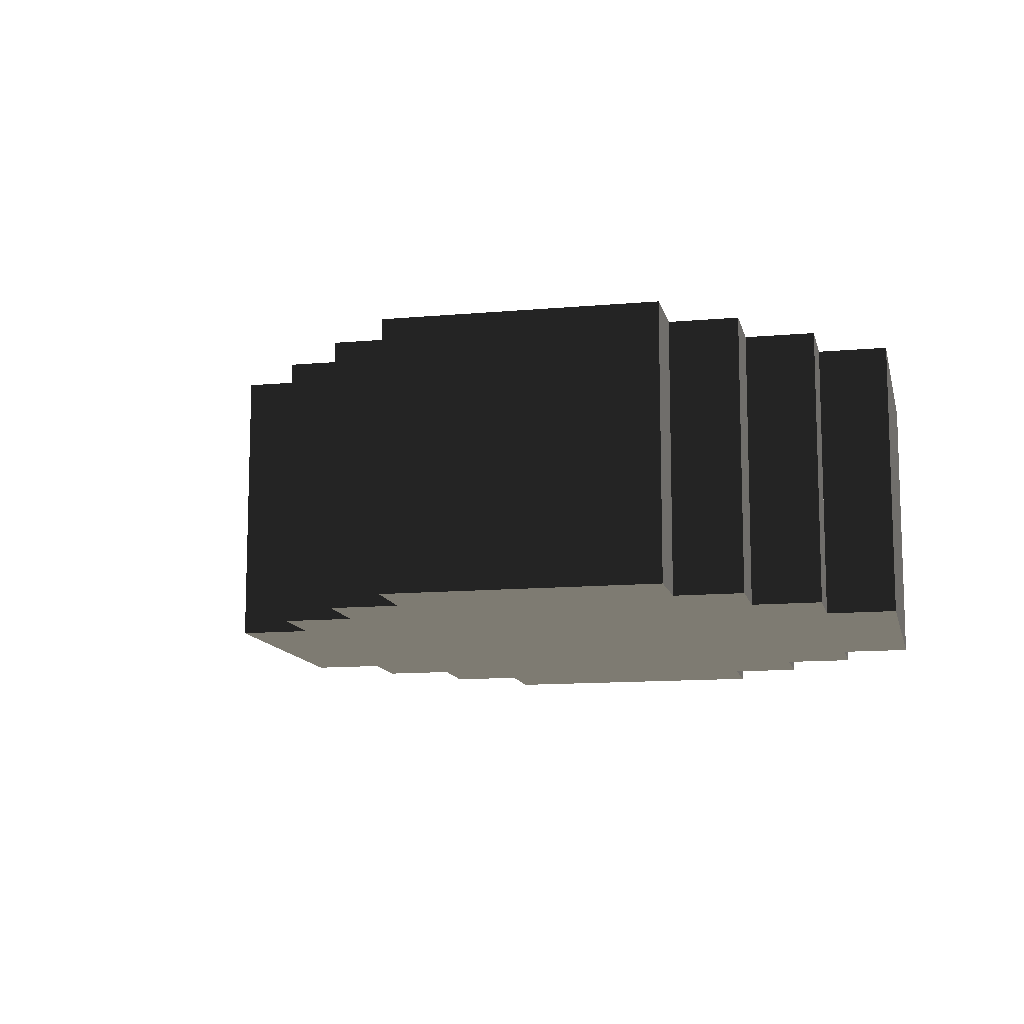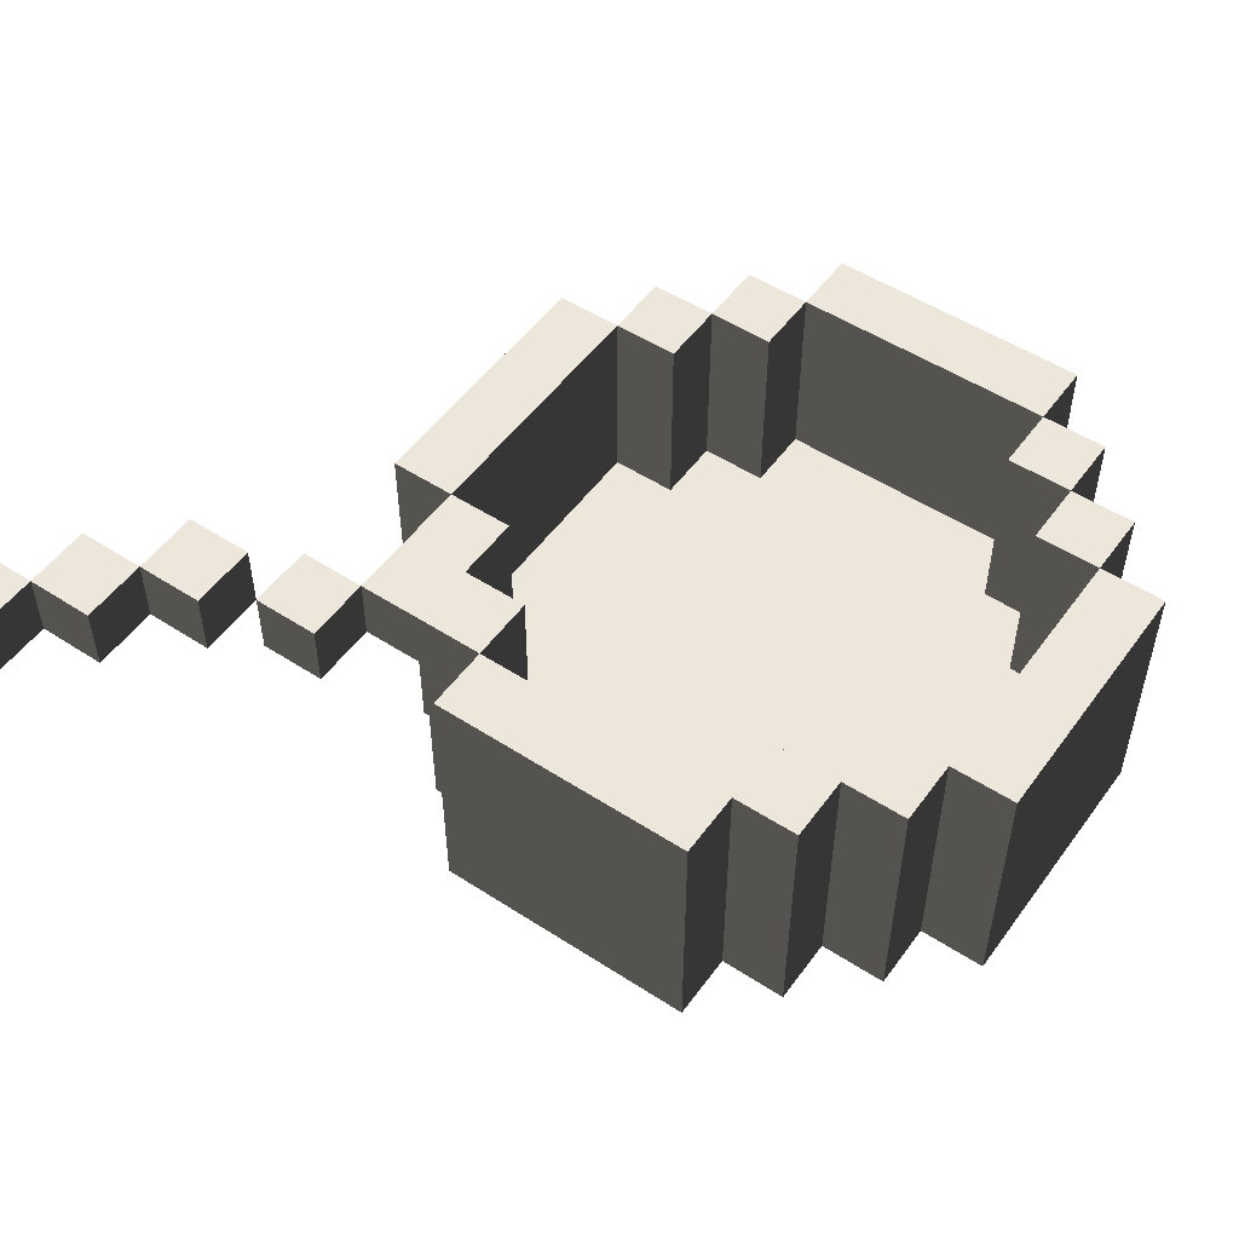
<metadata>
{"format":"obj","ext":"obj","renderer":"f3d","projection":"perspective","resolution":1024,"background":"white","views":[{"elev":-12.0,"azim":102.2,"up":"+Y"},{"elev":51.7,"azim":35.1,"up":"+Y"}]}
</metadata>
<code>
o node_0_0_0
v 0.0625 -0.25 -0.3125
v 0.0625 -0.25 -0.25
v 0.125 -0.25 -0.25
v 0.125 -0.25 -0.3125
v -0 -0.25 -0.3125
v -0 -0.25 -0.25
v -0.0625 -0.25 -0.3125
v -0.0625 -0.25 -0.25
v -0.125 -0.25 -0.3125
v -0.125 -0.25 -0.25
v 0.0625 -0.4375 -0.25
v 0.0625 -0.4375 -0.1875
v 0.125 -0.4375 -0.1875
v 0.125 -0.4375 -0.25
v -0 -0.4375 -0.25
v -0 -0.4375 -0.1875
v -0.0625 -0.4375 -0.25
v -0.0625 -0.4375 -0.1875
v -0.125 -0.4375 -0.25
v -0.125 -0.4375 -0.1875
v 0.125 -0.25 -0.1875
v 0.1875 -0.25 -0.1875
v 0.1875 -0.25 -0.25
v -0.1875 -0.25 -0.25
v -0.1875 -0.25 -0.1875
v -0.125 -0.25 -0.1875
v 0.125 -0.4375 -0.125
v 0.1875 -0.4375 -0.125
v 0.1875 -0.4375 -0.1875
v 0.0625 -0.4375 -0.125
v -0 -0.4375 -0.125
v -0.0625 -0.4375 -0.125
v -0.125 -0.4375 -0.125
v -0.1875 -0.4375 -0.1875
v -0.1875 -0.4375 -0.125
v 0.1875 -0.25 -0.125
v 0.25 -0.25 -0.125
v 0.25 -0.25 -0.1875
v -0.25 -0.25 -0.1875
v -0.25 -0.25 -0.125
v -0.1875 -0.25 -0.125
v 0.1875 -0.4375 -0.0625
v 0.25 -0.4375 -0.0625
v 0.25 -0.4375 -0.125
v 0.125 -0.4375 -0.0625
v 0.0625 -0.4375 -0.0625
v -0 -0.4375 -0.0625
v -0.0625 -0.4375 -0.0625
v -0.125 -0.4375 -0.0625
v -0.1875 -0.4375 -0.0625
v -0.25 -0.4375 -0.125
v -0.25 -0.4375 -0.0625
v 0.25 -0.25 -0.0625
v 0.3125 -0.25 -0.0625
v 0.3125 -0.25 -0.125
v -0.3125 -0.25 -0.125
v -0.3125 -0.25 -0.0625
v -0.25 -0.25 -0.0625
v 0.1875 -0.4375 0
v 0.25 -0.4375 0
v 0.125 -0.4375 0
v 0.0625 -0.4375 0
v -0 -0.4375 0
v -0.0625 -0.4375 0
v -0.125 -0.4375 0
v -0.1875 -0.4375 0
v -0.25 -0.4375 0
v 0.25 -0.25 0
v 0.3125 -0.25 0
v -0.3125 -0.25 0
v -0.25 -0.25 0
v 0.1875 -0.4375 0.0625
v 0.25 -0.4375 0.0625
v 0.125 -0.4375 0.0625
v 0.0625 -0.4375 0.0625
v -0 -0.4375 0.0625
v -0.0625 -0.4375 0.0625
v -0.125 -0.4375 0.0625
v -0.1875 -0.4375 0.0625
v -0.25 -0.4375 0.0625
v 0.25 -0.25 0.0625
v 0.3125 -0.25 0.0625
v -0.3125 -0.25 0.0625
v -0.25 -0.25 0.0625
v 0.1875 -0.4375 0.125
v 0.25 -0.4375 0.125
v 0.125 -0.4375 0.125
v 0.0625 -0.4375 0.125
v -0 -0.4375 0.125
v -0.0625 -0.4375 0.125
v -0.125 -0.4375 0.125
v -0.1875 -0.4375 0.125
v -0.25 -0.4375 0.125
v 0.25 -0.25 0.125
v 0.3125 -0.25 0.125
v -0.3125 -0.25 0.125
v -0.25 -0.25 0.125
v 0.125 -0.4375 0.1875
v 0.1875 -0.4375 0.1875
v 0.0625 -0.4375 0.1875
v -0 -0.4375 0.1875
v -0.0625 -0.4375 0.1875
v -0.125 -0.4375 0.1875
v -0.1875 -0.4375 0.1875
v 0.1875 -0.25 0.125
v 0.1875 -0.25 0.1875
v 0.25 -0.25 0.1875
v -0.25 -0.25 0.1875
v -0.1875 -0.25 0.1875
v -0.1875 -0.25 0.125
v 0.0625 -0.4375 0.25
v 0.125 -0.4375 0.25
v -0 -0.4375 0.25
v -0.0625 -0.4375 0.25
v -0.125 -0.4375 0.25
v 0.125 -0.25 0.1875
v 0.125 -0.25 0.25
v 0.1875 -0.25 0.25
v -0.1875 -0.25 0.25
v -0.125 -0.25 0.25
v -0.125 -0.25 0.1875
v -0.25 -0.25 0.25
v 0.0625 -0.25 0.25
v 0.0625 -0.25 0.3125
v 0.125 -0.25 0.3125
v -0 -0.25 0.25
v -0 -0.25 0.3125
v -0.0625 -0.25 0.25
v -0.0625 -0.25 0.3125
v -0.125 -0.25 0.3125
v -0.3125 -0.25 0.25
v -0.3125 -0.25 0.3125
v -0.25 -0.25 0.3125
v -0.375 -0.1875 0.3125
v -0.375 -0.1875 0.375
v -0.3125 -0.1875 0.375
v -0.3125 -0.1875 0.3125
v -0.4375 -0.1875 0.375
v -0.4375 -0.1875 0.4375
v -0.375 -0.1875 0.4375
v -0.5 -0.1875 0.4375
v -0.5 -0.1875 0.5
v -0.4375 -0.1875 0.5
v 0.0625 -0.5 -0.3125
v 0.0625 -0.5 -0.25
v 0.125 -0.5 -0.25
v 0.125 -0.5 -0.3125
v -0 -0.5 -0.3125
v -0 -0.5 -0.25
v -0.0625 -0.5 -0.3125
v -0.0625 -0.5 -0.25
v -0.125 -0.5 -0.3125
v -0.125 -0.5 -0.25
v 0.125 -0.5 -0.1875
v 0.1875 -0.5 -0.1875
v 0.1875 -0.5 -0.25
v 0.0625 -0.5 -0.1875
v -0 -0.5 -0.1875
v -0.0625 -0.5 -0.1875
v -0.125 -0.5 -0.1875
v -0.1875 -0.5 -0.25
v -0.1875 -0.5 -0.1875
v 0.1875 -0.5 -0.125
v 0.25 -0.5 -0.125
v 0.25 -0.5 -0.1875
v 0.125 -0.5 -0.125
v 0.0625 -0.5 -0.125
v -0 -0.5 -0.125
v -0.0625 -0.5 -0.125
v -0.125 -0.5 -0.125
v -0.1875 -0.5 -0.125
v -0.25 -0.5 -0.1875
v -0.25 -0.5 -0.125
v 0.25 -0.5 -0.0625
v 0.3125 -0.5 -0.0625
v 0.3125 -0.5 -0.125
v 0.1875 -0.5 -0.0625
v 0.125 -0.5 -0.0625
v 0.0625 -0.5 -0.0625
v -0 -0.5 -0.0625
v -0.0625 -0.5 -0.0625
v -0.125 -0.5 -0.0625
v -0.1875 -0.5 -0.0625
v -0.25 -0.5 -0.0625
v -0.3125 -0.5 -0.125
v -0.3125 -0.5 -0.0625
v 0.25 -0.5 0
v 0.3125 -0.5 0
v 0.1875 -0.5 0
v 0.125 -0.5 0
v 0.0625 -0.5 0
v -0 -0.5 0
v -0.0625 -0.5 0
v -0.125 -0.5 0
v -0.1875 -0.5 0
v -0.25 -0.5 0
v -0.3125 -0.5 0
v 0.25 -0.5 0.0625
v 0.3125 -0.5 0.0625
v 0.1875 -0.5 0.0625
v 0.125 -0.5 0.0625
v 0.0625 -0.5 0.0625
v -0 -0.5 0.0625
v -0.0625 -0.5 0.0625
v -0.125 -0.5 0.0625
v -0.1875 -0.5 0.0625
v -0.25 -0.5 0.0625
v -0.3125 -0.5 0.0625
v 0.25 -0.5 0.125
v 0.3125 -0.5 0.125
v 0.1875 -0.5 0.125
v 0.125 -0.5 0.125
v 0.0625 -0.5 0.125
v -0 -0.5 0.125
v -0.0625 -0.5 0.125
v -0.125 -0.5 0.125
v -0.1875 -0.5 0.125
v -0.25 -0.5 0.125
v -0.3125 -0.5 0.125
v 0.1875 -0.5 0.1875
v 0.25 -0.5 0.1875
v 0.125 -0.5 0.1875
v 0.0625 -0.5 0.1875
v -0 -0.5 0.1875
v -0.0625 -0.5 0.1875
v -0.125 -0.5 0.1875
v -0.1875 -0.5 0.1875
v -0.25 -0.5 0.1875
v 0.125 -0.5 0.25
v 0.1875 -0.5 0.25
v 0.0625 -0.5 0.25
v -0 -0.5 0.25
v -0.0625 -0.5 0.25
v -0.125 -0.5 0.25
v -0.1875 -0.5 0.25
v -0.25 -0.3125 0.1875
v -0.25 -0.3125 0.25
v -0.1875 -0.3125 0.25
v -0.1875 -0.3125 0.1875
v 0.0625 -0.5 0.3125
v 0.125 -0.5 0.3125
v -0 -0.5 0.3125
v -0.0625 -0.5 0.3125
v -0.125 -0.5 0.3125
v -0.3125 -0.3125 0.25
v -0.3125 -0.3125 0.3125
v -0.25 -0.3125 0.3125
v -0.375 -0.25 0.3125
v -0.375 -0.25 0.375
v -0.3125 -0.25 0.375
v -0.4375 -0.25 0.375
v -0.4375 -0.25 0.4375
v -0.375 -0.25 0.4375
v -0.5 -0.25 0.4375
v -0.5 -0.25 0.5
v -0.4375 -0.25 0.5
v 0.125 -0.4375 -0.3125
v 0.125 -0.375 -0.25
v 0.125 -0.375 -0.3125
v 0.125 -0.3125 -0.25
v 0.125 -0.3125 -0.3125
v 0.1875 -0.4375 -0.25
v 0.1875 -0.375 -0.1875
v 0.1875 -0.375 -0.25
v -0.125 -0.375 -0.1875
v -0.125 -0.375 -0.25
v 0.1875 -0.3125 -0.1875
v 0.1875 -0.3125 -0.25
v -0.125 -0.3125 -0.1875
v -0.125 -0.3125 -0.25
v 0.25 -0.4375 -0.1875
v 0.25 -0.375 -0.125
v 0.25 -0.375 -0.1875
v -0.1875 -0.375 -0.125
v -0.1875 -0.375 -0.1875
v 0.25 -0.3125 -0.125
v 0.25 -0.3125 -0.1875
v -0.1875 -0.3125 -0.125
v -0.1875 -0.3125 -0.1875
v 0.3125 -0.4375 -0.0625
v 0.3125 -0.4375 -0.125
v 0.3125 -0.375 -0.0625
v 0.3125 -0.375 -0.125
v -0.25 -0.375 -0.0625
v -0.25 -0.375 -0.125
v 0.3125 -0.3125 -0.0625
v 0.3125 -0.3125 -0.125
v -0.25 -0.3125 -0.0625
v -0.25 -0.3125 -0.125
v 0.3125 -0.4375 0
v 0.3125 -0.375 0
v -0.25 -0.375 0
v 0.3125 -0.3125 0
v -0.25 -0.3125 0
v 0.3125 -0.4375 0.0625
v 0.3125 -0.375 0.0625
v -0.25 -0.375 0.0625
v 0.3125 -0.3125 0.0625
v -0.25 -0.3125 0.0625
v 0.3125 -0.4375 0.125
v 0.3125 -0.375 0.125
v -0.25 -0.375 0.125
v 0.3125 -0.3125 0.125
v -0.25 -0.3125 0.125
v 0.25 -0.4375 0.1875
v 0.25 -0.375 0.1875
v 0.25 -0.375 0.125
v -0.1875 -0.375 0.1875
v -0.1875 -0.375 0.125
v 0.25 -0.3125 0.1875
v 0.25 -0.3125 0.125
v -0.1875 -0.3125 0.125
v 0.1875 -0.4375 0.25
v 0.1875 -0.375 0.25
v 0.1875 -0.375 0.1875
v -0.125 -0.375 0.25
v -0.125 -0.375 0.1875
v 0.1875 -0.3125 0.25
v 0.1875 -0.3125 0.1875
v -0.125 -0.3125 0.25
v -0.125 -0.3125 0.1875
v 0.125 -0.4375 0.3125
v 0.125 -0.375 0.3125
v 0.125 -0.375 0.25
v 0.125 -0.3125 0.3125
v 0.125 -0.3125 0.25
v -0.125 -0.4375 -0.3125
v -0.125 -0.375 -0.3125
v -0.125 -0.3125 -0.3125
v -0.1875 -0.4375 -0.25
v 0.125 -0.375 -0.1875
v -0.1875 -0.375 -0.25
v 0.125 -0.3125 -0.1875
v -0.1875 -0.3125 -0.25
v -0.25 -0.4375 -0.1875
v 0.1875 -0.375 -0.125
v -0.25 -0.375 -0.1875
v 0.1875 -0.3125 -0.125
v -0.25 -0.3125 -0.1875
v -0.3125 -0.4375 -0.0625
v -0.3125 -0.4375 -0.125
v 0.25 -0.375 -0.0625
v -0.3125 -0.375 -0.0625
v -0.3125 -0.375 -0.125
v 0.25 -0.3125 -0.0625
v -0.3125 -0.3125 -0.0625
v -0.3125 -0.3125 -0.125
v -0.3125 -0.4375 0
v 0.25 -0.375 0
v -0.3125 -0.375 0
v 0.25 -0.3125 0
v -0.3125 -0.3125 0
v -0.3125 -0.4375 0.0625
v 0.25 -0.375 0.0625
v -0.3125 -0.375 0.0625
v 0.25 -0.3125 0.0625
v -0.3125 -0.3125 0.0625
v -0.3125 -0.4375 0.125
v -0.3125 -0.375 0.125
v -0.3125 -0.3125 0.125
v -0.25 -0.4375 0.1875
v 0.1875 -0.375 0.125
v -0.25 -0.375 0.1875
v 0.1875 -0.3125 0.125
v -0.1875 -0.4375 0.25
v 0.125 -0.375 0.1875
v -0.1875 -0.375 0.25
v 0.125 -0.3125 0.1875
v -0.125 -0.4375 0.3125
v -0.125 -0.375 0.3125
v -0.125 -0.3125 0.3125
v 0.0625 -0.375 -0.25
v -0 -0.375 -0.25
v -0.0625 -0.375 -0.25
v 0.0625 -0.3125 -0.25
v -0 -0.3125 -0.25
v -0.0625 -0.3125 -0.25
v 0.0625 -0.4375 0.3125
v -0 -0.4375 0.3125
v -0.0625 -0.4375 0.3125
v 0.0625 -0.375 0.3125
v -0 -0.375 0.3125
v -0.0625 -0.375 0.3125
v 0.0625 -0.3125 0.3125
v -0 -0.3125 0.3125
v -0.0625 -0.3125 0.3125
v 0.0625 -0.4375 -0.3125
v -0 -0.4375 -0.3125
v -0.0625 -0.4375 -0.3125
v 0.0625 -0.375 -0.3125
v -0 -0.375 -0.3125
v -0.0625 -0.375 -0.3125
v 0.0625 -0.3125 -0.3125
v -0 -0.3125 -0.3125
v -0.0625 -0.3125 -0.3125
v 0.0625 -0.375 0.25
v -0 -0.375 0.25
v -0.0625 -0.375 0.25
v 0.0625 -0.3125 0.25
v -0 -0.3125 0.25
v -0.0625 -0.3125 0.25
g node_0_0_0
f 1 2 3 4
f 5 6 2 1
f 7 8 6 5
f 9 10 8 7
f 11 12 13 14
f 15 16 12 11
f 17 18 16 15
f 19 20 18 17
f 3 21 22 23
f 24 25 26 10
f 13 27 28 29
f 12 30 27 13
f 16 31 30 12
f 18 32 31 16
f 20 33 32 18
f 34 35 33 20
f 22 36 37 38
f 39 40 41 25
f 28 42 43 44
f 27 45 42 28
f 30 46 45 27
f 31 47 46 30
f 32 48 47 31
f 33 49 48 32
f 35 50 49 33
f 51 52 50 35
f 37 53 54 55
f 56 57 58 40
f 42 59 60 43
f 45 61 59 42
f 46 62 61 45
f 47 63 62 46
f 48 64 63 47
f 49 65 64 48
f 50 66 65 49
f 52 67 66 50
f 53 68 69 54
f 57 70 71 58
f 59 72 73 60
f 61 74 72 59
f 62 75 74 61
f 63 76 75 62
f 64 77 76 63
f 65 78 77 64
f 66 79 78 65
f 67 80 79 66
f 68 81 82 69
f 70 83 84 71
f 72 85 86 73
f 74 87 85 72
f 75 88 87 74
f 76 89 88 75
f 77 90 89 76
f 78 91 90 77
f 79 92 91 78
f 80 93 92 79
f 81 94 95 82
f 83 96 97 84
f 87 98 99 85
f 88 100 98 87
f 89 101 100 88
f 90 102 101 89
f 91 103 102 90
f 92 104 103 91
f 105 106 107 94
f 97 108 109 110
f 100 111 112 98
f 101 113 111 100
f 102 114 113 101
f 103 115 114 102
f 116 117 118 106
f 109 119 120 121
f 108 122 119 109
f 123 124 125 117
f 126 127 124 123
f 128 129 127 126
f 120 130 129 128
f 131 132 133 122
f 134 135 136 137
f 138 139 140 135
f 141 142 143 139
f 144 145 146 147
f 148 149 145 144
f 150 151 149 148
f 152 153 151 150
f 146 154 155 156
f 145 157 154 146
f 149 158 157 145
f 151 159 158 149
f 153 160 159 151
f 161 162 160 153
f 155 163 164 165
f 154 166 163 155
f 157 167 166 154
f 158 168 167 157
f 159 169 168 158
f 160 170 169 159
f 162 171 170 160
f 172 173 171 162
f 164 174 175 176
f 163 177 174 164
f 166 178 177 163
f 167 179 178 166
f 168 180 179 167
f 169 181 180 168
f 170 182 181 169
f 171 183 182 170
f 173 184 183 171
f 185 186 184 173
f 174 187 188 175
f 177 189 187 174
f 178 190 189 177
f 179 191 190 178
f 180 192 191 179
f 181 193 192 180
f 182 194 193 181
f 183 195 194 182
f 184 196 195 183
f 186 197 196 184
f 187 198 199 188
f 189 200 198 187
f 190 201 200 189
f 191 202 201 190
f 192 203 202 191
f 193 204 203 192
f 194 205 204 193
f 195 206 205 194
f 196 207 206 195
f 197 208 207 196
f 198 209 210 199
f 200 211 209 198
f 201 212 211 200
f 202 213 212 201
f 203 214 213 202
f 204 215 214 203
f 205 216 215 204
f 206 217 216 205
f 207 218 217 206
f 208 219 218 207
f 211 220 221 209
f 212 222 220 211
f 213 223 222 212
f 214 224 223 213
f 215 225 224 214
f 216 226 225 215
f 217 227 226 216
f 218 228 227 217
f 222 229 230 220
f 223 231 229 222
f 224 232 231 223
f 225 233 232 224
f 226 234 233 225
f 227 235 234 226
f 236 237 238 239
f 231 240 241 229
f 232 242 240 231
f 233 243 242 232
f 234 244 243 233
f 245 246 247 237
f 248 249 250 132
f 251 252 253 249
f 254 255 256 252
f 147 146 14 257
f 257 14 258 259
f 259 258 260 261
f 261 260 3 4
f 156 155 29 262
f 262 29 263 264
f 19 20 265 266
f 264 263 267 268
f 266 265 269 270
f 268 267 22 23
f 270 269 26 10
f 165 164 44 271
f 271 44 272 273
f 34 35 274 275
f 273 272 276 277
f 275 274 278 279
f 277 276 37 38
f 279 278 41 25
f 176 175 280 281
f 281 280 282 283
f 51 52 284 285
f 283 282 286 287
f 285 284 288 289
f 287 286 54 55
f 289 288 58 40
f 175 188 290 280
f 280 290 291 282
f 52 67 292 284
f 282 291 293 286
f 284 292 294 288
f 286 293 69 54
f 288 294 71 58
f 188 199 295 290
f 290 295 296 291
f 67 80 297 292
f 291 296 298 293
f 292 297 299 294
f 293 298 82 69
f 294 299 84 71
f 199 210 300 295
f 295 300 301 296
f 80 93 302 297
f 296 301 303 298
f 297 302 304 299
f 298 303 95 82
f 299 304 97 84
f 209 221 305 86
f 86 305 306 307
f 92 104 308 309
f 307 306 310 311
f 309 308 239 312
f 311 310 107 94
f 312 239 109 110
f 220 230 313 99
f 99 313 314 315
f 103 115 316 317
f 315 314 318 319
f 317 316 320 321
f 319 318 118 106
f 321 320 120 121
f 229 241 322 112
f 112 322 323 324
f 324 323 325 326
f 326 325 125 117
f 237 247 133 122
f 132 250 136 137
f 249 253 140 135
f 252 256 143 139
f 152 153 19 327
f 327 19 266 328
f 328 266 270 329
f 329 270 10 9
f 161 162 34 330
f 14 13 331 258
f 330 34 275 332
f 258 331 333 260
f 332 275 279 334
f 260 333 21 3
f 334 279 25 24
f 172 173 51 335
f 29 28 336 263
f 335 51 285 337
f 263 336 338 267
f 337 285 289 339
f 267 338 36 22
f 339 289 40 39
f 185 186 340 341
f 44 43 342 272
f 341 340 343 344
f 272 342 345 276
f 344 343 346 347
f 276 345 53 37
f 347 346 57 56
f 186 197 348 340
f 43 60 349 342
f 340 348 350 343
f 342 349 351 345
f 343 350 352 346
f 345 351 68 53
f 346 352 70 57
f 197 208 353 348
f 60 73 354 349
f 348 353 355 350
f 349 354 356 351
f 350 355 357 352
f 351 356 81 68
f 352 357 83 70
f 208 219 358 353
f 73 86 307 354
f 353 358 359 355
f 354 307 311 356
f 355 359 360 357
f 356 311 94 81
f 357 360 96 83
f 218 228 361 93
f 85 99 315 362
f 93 361 363 302
f 362 315 319 364
f 302 363 236 304
f 364 319 106 105
f 304 236 108 97
f 227 235 365 104
f 98 112 324 366
f 104 365 367 308
f 366 324 326 368
f 308 367 238 239
f 368 326 117 116
f 236 237 122 108
f 234 244 369 115
f 115 369 370 316
f 316 370 371 320
f 320 371 130 120
f 245 246 132 131
f 248 249 135 134
f 251 252 139 138
f 254 255 142 141
f 11 372 258 14
f 15 373 372 11
f 17 374 373 15
f 19 266 374 17
f 372 375 260 258
f 373 376 375 372
f 374 377 376 373
f 266 270 377 374
f 375 2 3 260
f 376 6 2 375
f 377 8 6 376
f 270 10 8 377
f 13 331 263 29
f 34 275 265 20
f 331 333 267 263
f 275 279 269 265
f 333 21 22 267
f 279 25 26 269
f 28 336 272 44
f 51 285 274 35
f 336 338 276 272
f 285 289 278 274
f 338 36 37 276
f 289 40 41 278
f 209 86 300 210
f 219 358 93 218
f 86 307 301 300
f 358 359 302 93
f 307 311 303 301
f 359 360 304 302
f 311 94 95 303
f 360 96 97 304
f 220 99 305 221
f 228 361 104 227
f 99 315 306 305
f 361 363 308 104
f 315 319 310 306
f 363 236 239 308
f 319 106 107 310
f 229 112 313 230
f 235 365 115 234
f 112 324 314 313
f 365 367 316 115
f 324 326 318 314
f 367 238 320 316
f 326 117 118 318
f 238 119 120 320
f 237 122 119 238
f 240 378 322 241
f 242 379 378 240
f 243 380 379 242
f 244 369 380 243
f 378 381 323 322
f 379 382 381 378
f 380 383 382 379
f 369 370 383 380
f 381 384 325 323
f 382 385 384 381
f 383 386 385 382
f 370 371 386 383
f 384 124 125 325
f 385 127 124 384
f 386 129 127 385
f 371 130 129 386
f 246 132 133 247
f 249 135 136 250
f 252 139 140 253
f 255 142 143 256
f 144 387 257 147
f 148 388 387 144
f 150 389 388 148
f 152 327 389 150
f 387 390 259 257
f 388 391 390 387
f 389 392 391 388
f 327 328 392 389
f 390 393 261 259
f 391 394 393 390
f 392 395 394 391
f 328 329 395 392
f 393 1 4 261
f 394 5 1 393
f 395 7 5 394
f 329 9 7 395
f 146 14 262 156
f 161 330 19 153
f 14 258 264 262
f 330 332 266 19
f 258 260 268 264
f 332 334 270 266
f 260 3 23 268
f 334 24 10 270
f 155 29 271 165
f 172 335 34 162
f 29 263 273 271
f 335 337 275 34
f 263 267 277 273
f 337 339 279 275
f 267 22 38 277
f 339 39 25 279
f 164 44 281 176
f 185 341 51 173
f 44 272 283 281
f 341 344 285 51
f 272 276 287 283
f 344 347 289 285
f 276 37 55 287
f 347 56 40 289
f 85 362 307 86
f 93 302 309 92
f 362 364 311 307
f 302 304 312 309
f 364 105 94 311
f 304 97 110 312
f 98 366 315 99
f 104 308 317 103
f 366 368 319 315
f 308 239 321 317
f 368 116 106 319
f 239 109 121 321
f 111 396 324 112
f 113 397 396 111
f 114 398 397 113
f 115 316 398 114
f 396 399 326 324
f 397 400 399 396
f 398 401 400 397
f 316 320 401 398
f 399 123 117 326
f 400 126 123 399
f 401 128 126 400
f 320 120 128 401
f 245 131 122 237
f 248 134 137 132
f 251 138 135 249
f 254 141 139 252

</code>
